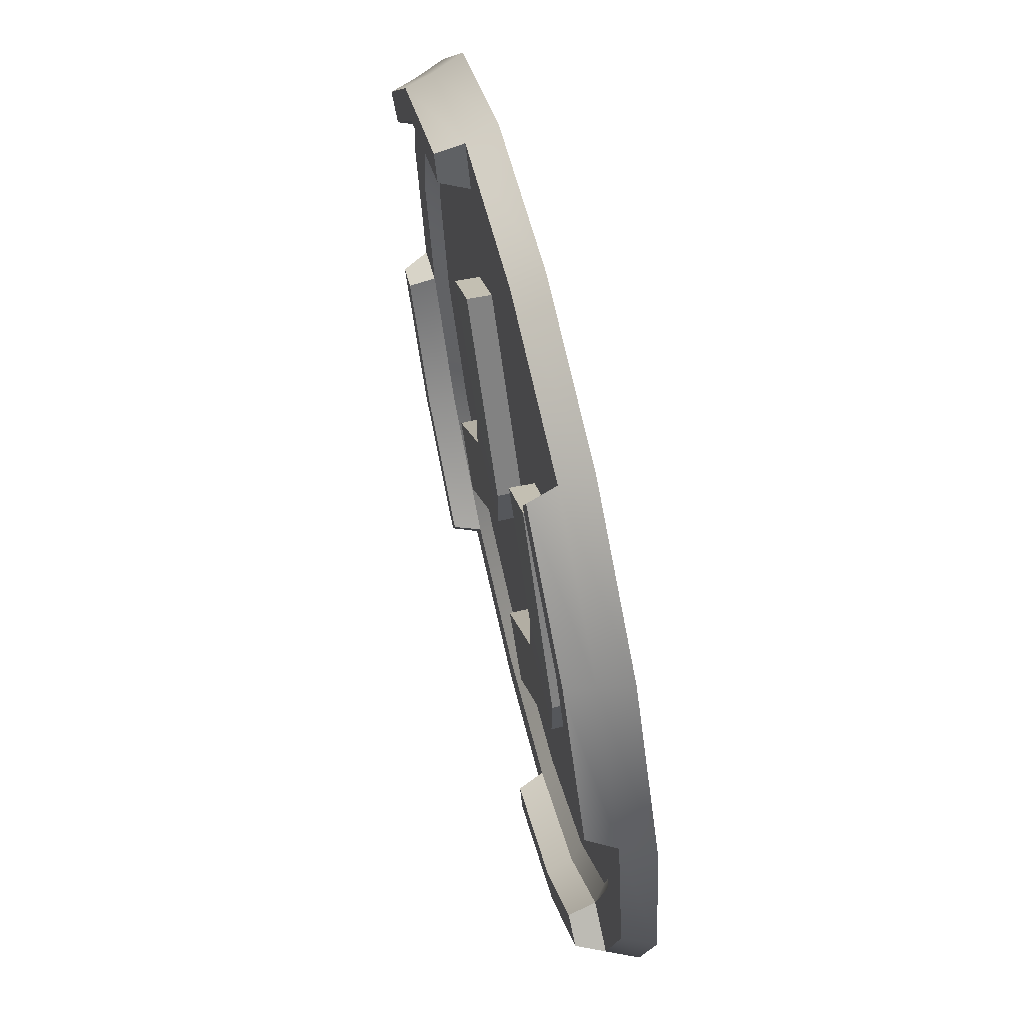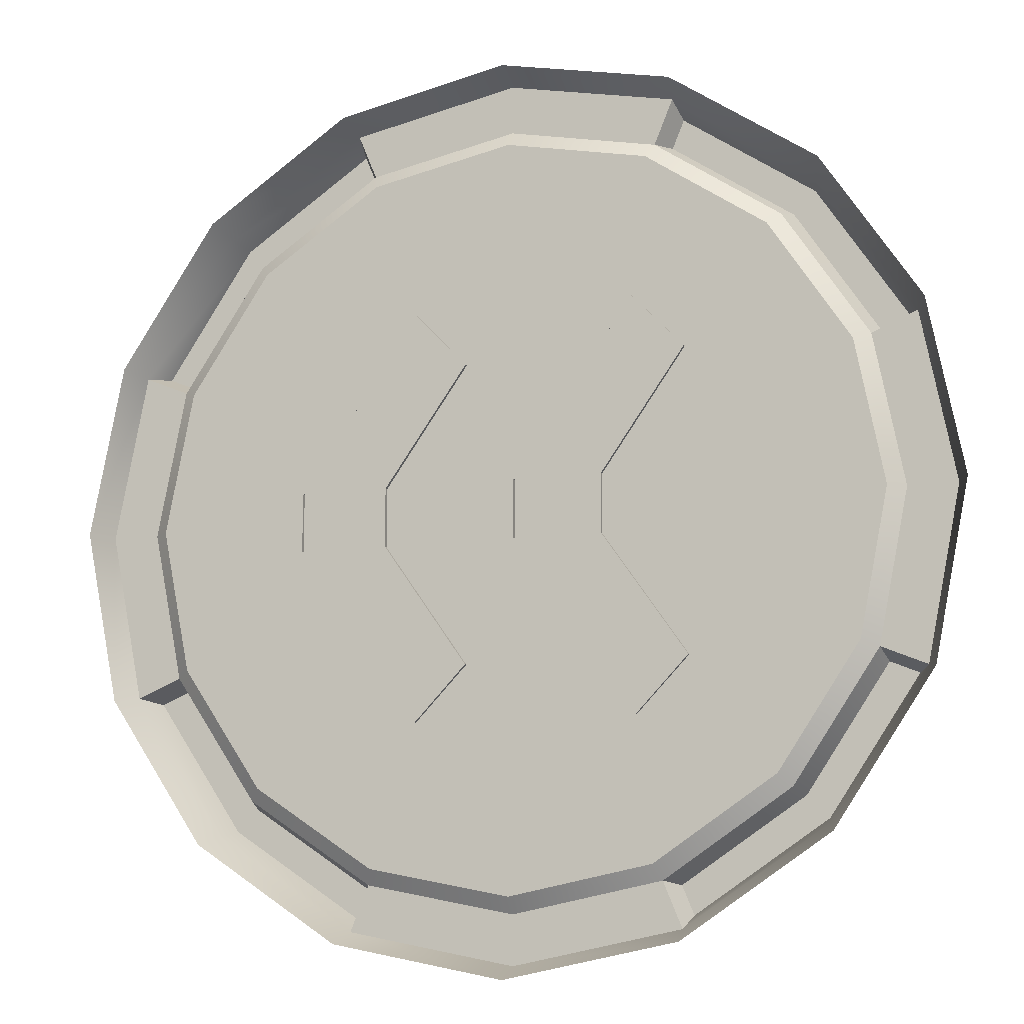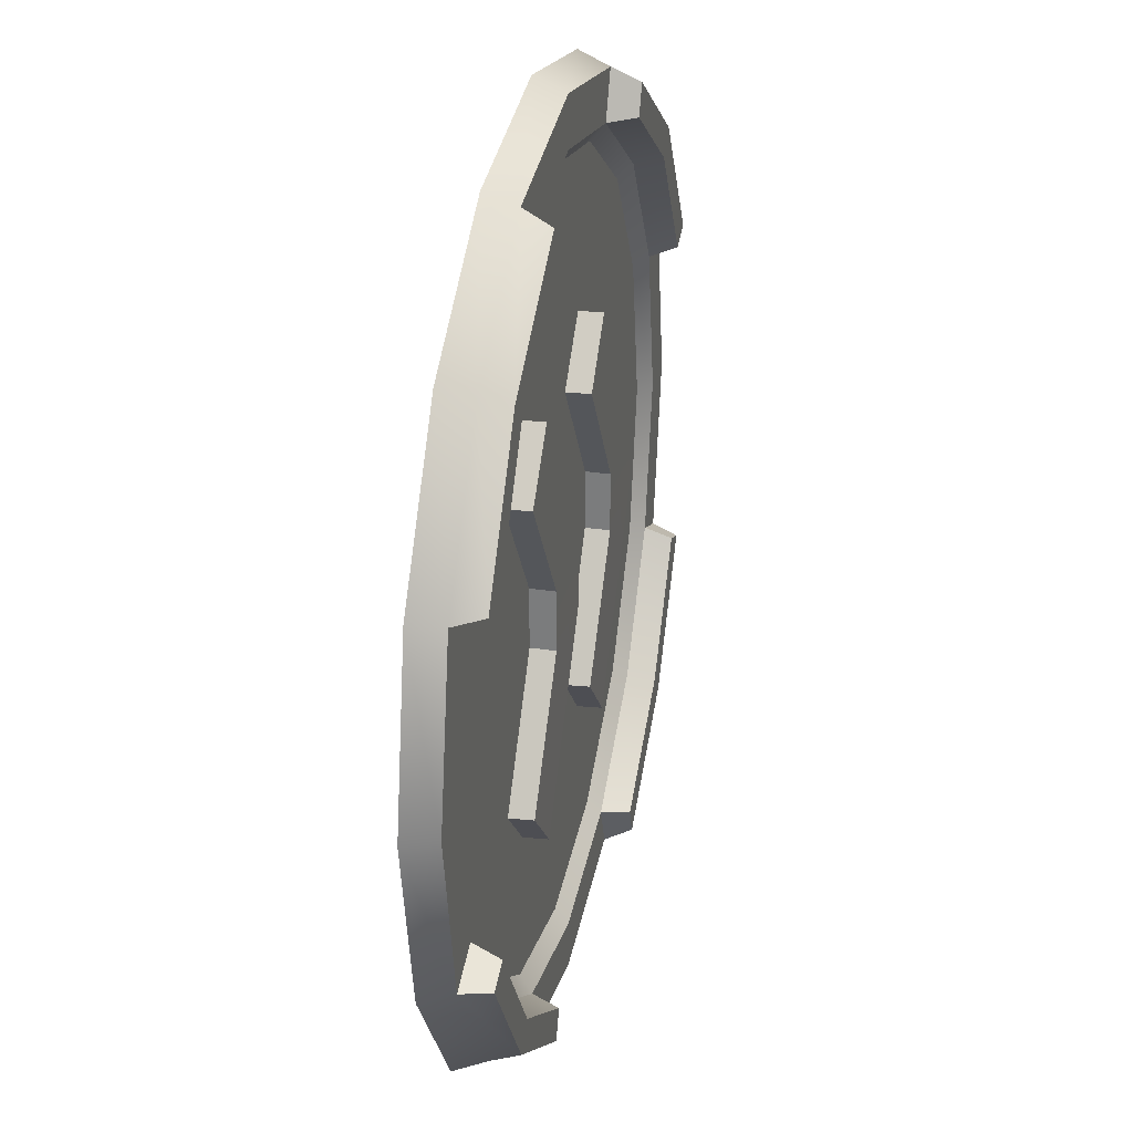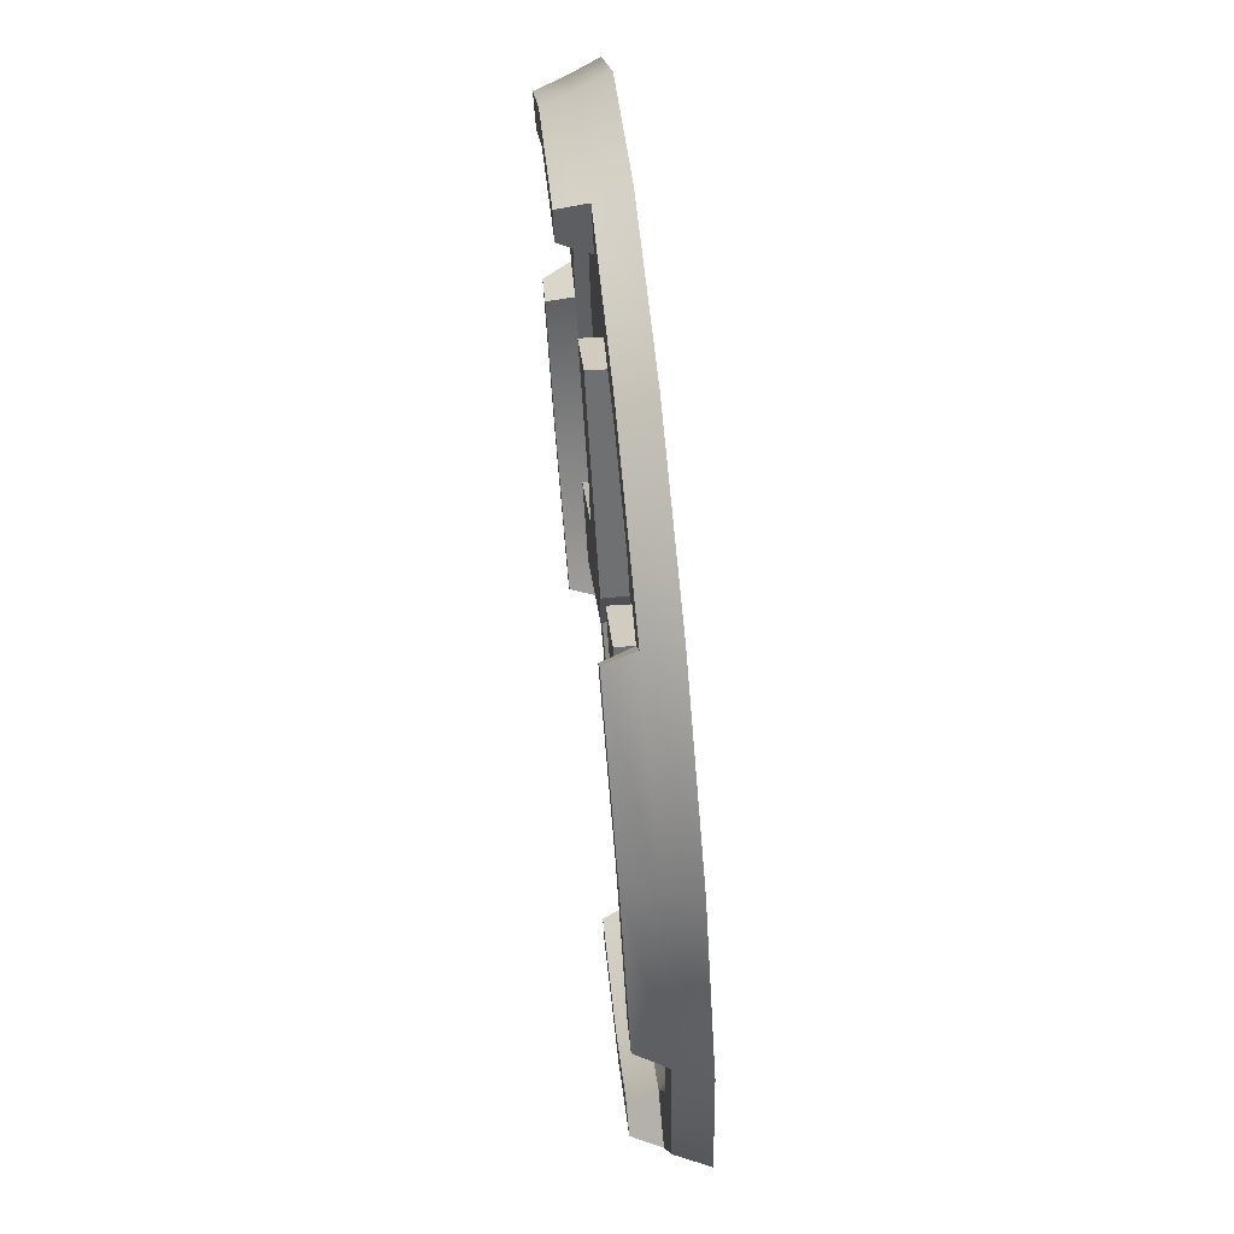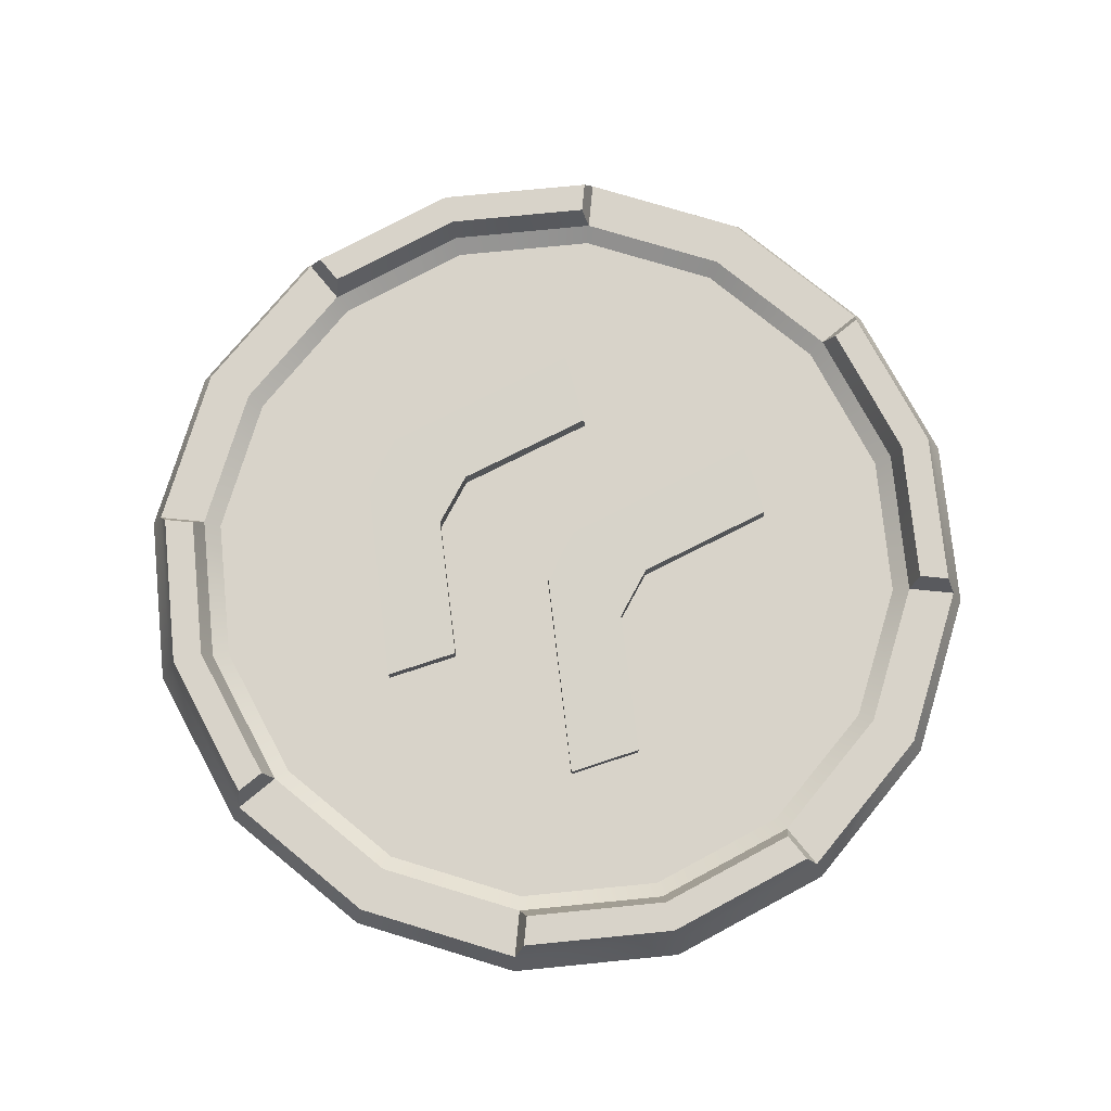
<metadata>
{"format":"obj","ext":"obj","renderer":"f3d","projection":"perspective","resolution":1024,"background":"white","views":[{"elev":65.2,"azim":-103.3,"up":"+Z"},{"elev":-10.9,"azim":19.8,"up":"+Z"},{"elev":29.0,"azim":102.6,"up":"+Z"},{"elev":70.5,"azim":-95.7,"up":"+Z"},{"elev":76.0,"azim":28.1,"up":"+Y"}]}
</metadata>
<code>
g DirFieldLow
v -0.2194 0.03145 0.4652
v -0.2181 0.09466 0.468
v -0.09829 0.09567 0.3427
v -0.09959 0.03247 0.3403
v -0.4972 0.0952 0.06697
v -0.4972 0.0952 -0.06697
v -0.2925 0.0952 -0.06697
v -0.2925 0.0952 0.06697
v -0.2181 0.09466 0.468
v -0.09829 0.09567 0.3427
v -0.09959 0.09466 -0.3403
v -0.2194 0.09567 -0.4652
v -0.2194 0.09567 -0.4652
v -0.2181 0.03247 -0.468
v -0.09829 0.03145 -0.3427
v -0.09959 0.09466 -0.3403
v -0.2925 0.03192 0.06697
v -0.2925 0.0952 0.06697
v -0.2925 0.0952 -0.06697
v -0.2925 0.03192 -0.06697
v -0.4972 0.03192 -0.06697
v -0.4972 0.0952 -0.06697
v -0.4972 0.0952 0.06697
v -0.4972 0.03192 0.06697
v -0.4972 0.03192 0.06697
v -0.2194 0.03145 0.4652
v -0.09959 0.03247 0.3403
v -0.2925 0.03192 0.06697
v -0.2925 0.03192 0.06697
v -0.09959 0.03247 0.3403
v -0.09829 0.09567 0.3427
v -0.2925 0.0952 0.06697
v -0.4972 0.0952 0.06697
v -0.2181 0.09466 0.468
v -0.2194 0.03145 0.4652
v -0.4972 0.03192 0.06697
v -0.2925 0.0952 -0.06697
v -0.09959 0.09466 -0.3403
v -0.09829 0.03145 -0.3427
v -0.2925 0.03192 -0.06697
v -0.2925 0.03192 -0.06697
v -0.09829 0.03145 -0.3427
v -0.2181 0.03247 -0.468
v -0.4972 0.03192 -0.06697
v -0.4972 0.03192 -0.06697
v -0.2181 0.03247 -0.468
v -0.2194 0.09567 -0.4652
v -0.4972 0.0952 -0.06697
v 0.2929 0.03145 0.4652
v 0.2942 0.09466 0.468
v 0.414 0.09567 0.3427
v 0.4127 0.03247 0.3403
v 0.01517 0.0952 0.06697
v 0.01517 0.0952 -0.06697
v 0.2199 0.0952 -0.06697
v 0.2199 0.0952 0.06697
v 0.2942 0.09466 0.468
v 0.414 0.09567 0.3427
v 0.4127 0.09466 -0.3403
v 0.2929 0.09567 -0.4652
v 0.2929 0.09567 -0.4652
v 0.2942 0.03247 -0.468
v 0.414 0.03145 -0.3427
v 0.4127 0.09466 -0.3403
v 0.2199 0.03192 0.06697
v 0.2199 0.0952 0.06697
v 0.2199 0.0952 -0.06697
v 0.2199 0.03192 -0.06697
v 0.01517 0.03192 -0.06697
v 0.01517 0.0952 -0.06697
v 0.01517 0.0952 0.06697
v 0.01517 0.03192 0.06697
v 0.01517 0.03192 0.06697
v 0.2929 0.03145 0.4652
v 0.4127 0.03247 0.3403
v 0.2199 0.03192 0.06697
v 0.2199 0.03192 0.06697
v 0.4127 0.03247 0.3403
v 0.414 0.09567 0.3427
v 0.2199 0.0952 0.06697
v 0.01517 0.0952 0.06697
v 0.2942 0.09466 0.468
v 0.2929 0.03145 0.4652
v 0.01517 0.03192 0.06697
v 0.2199 0.0952 -0.06697
v 0.4127 0.09466 -0.3403
v 0.414 0.03145 -0.3427
v 0.2199 0.03192 -0.06697
v 0.2199 0.03192 -0.06697
v 0.414 0.03145 -0.3427
v 0.2942 0.03247 -0.468
v 0.01517 0.03192 -0.06697
v 0.01517 0.03192 -0.06697
v 0.2942 0.03247 -0.468
v 0.2929 0.09567 -0.4652
v 0.01517 0.0952 -0.06697
v 0.9514 0 -0.3941
v 0.9239 0.0698 -0.3827
v 0.7071 0.0698 -0.7071
v 0.7282 0 -0.7282
v 0.3827 0.0698 -0.9239
v 0.3941 0 -0.9514
v 1.03 0 -8.879e-10
v 1 0.0698 0
v 0.9514 0 0.3941
v 0.9239 0.0698 0.3827
v 0.7282 0 0.7282
v 0.7071 0.0698 0.7071
v 0.3941 0 0.9514
v 0.3827 0.0698 0.9239
v 0.6927 0.132 -0.6927
v 0.8937 0.132 -0.3918
v 0.3918 0.132 -0.8937
v 0.6927 0.132 0.6927
v 0.3918 0.132 0.8937
v 0.8937 0.132 0.3918
v 0.3941 0 -0.9514
v 0.3827 0.0698 -0.9239
v 5.066e-07 0.0698 -1
v 5.217e-07 0 -1.03
v -0.3827 0.0698 -0.9239
v -0.3941 0 -0.9514
v -0.3941 0 -0.9514
v -0.3827 0.0698 -0.9239
v -0.7071 0.0698 -0.7071
v -0.7282 0 -0.7282
v -0.9239 0.0698 -0.3827
v -0.9514 0 -0.3941
v -1 0.0698 -3.576e-07
v -1.03 0 -3.692e-07
v -0.9239 0.0698 0.3827
v -0.9514 0 0.3941
v -0.7071 0.0698 0.7071
v -0.7282 0 0.7282
v -0.3827 0.0698 0.9239
v -0.3941 0 0.9514
v -0.6927 0.132 -0.6927
v -0.3918 0.132 -0.8937
v -0.8937 0.132 -0.3918
v -0.6927 0.132 0.6927
v -0.8937 0.132 0.3918
v -0.3918 0.132 0.8937
v -0.3941 0 0.9514
v -0.3827 0.0698 0.9239
v -1.49e-07 0.0698 1
v -1.535e-07 0 1.03
v 0.3827 0.0698 0.9239
v 0.3941 0 0.9514
v 0.7872 0.04072 -0.3261
v 0 0.04072 4.41e-09
v 0.6025 0.04072 -0.6025
v 0.3261 0.04072 -0.7872
v 4.317e-07 0.04072 -0.852
v -0.3261 0.04072 -0.7872
v -0.6025 0.04072 -0.6025
v -0.7872 0.04072 -0.3261
v -0.852 0.04072 -3.003e-07
v -0.7872 0.04072 0.3261
v -0.6025 0.04072 0.6025
v -0.3261 0.04072 0.7872
v -1.27e-07 0.04072 0.852
v 0.3261 0.04072 0.7872
v 0.6025 0.04072 0.6025
v 0.7872 0.04072 0.3261
v 0.852 0.04072 4.41e-09
v 0.8937 0.132 -0.3918
v 0.829 0.132 -0.365
v 0.6432 0.132 -0.6432
v 0.6927 0.132 -0.6927
v 0.3651 0.132 -0.829
v 0.3918 0.132 -0.8937
v 0.3827 0.0698 -0.9239
v 0.3403 0.0698 -0.8215
v 4.505e-07 0.0698 -0.8892
v 5.066e-07 0.0698 -1
v -0.3403 0.0698 -0.8215
v -0.3827 0.0698 -0.9239
v -0.3918 0.132 -0.8937
v -0.365 0.132 -0.829
v -0.6432 0.132 -0.6432
v -0.6927 0.132 -0.6927
v -0.829 0.132 -0.3651
v -0.8937 0.132 -0.3918
v -0.9239 0.0698 -0.3827
v -0.8215 0.0698 -0.3403
v -0.8892 0.0698 -3.147e-07
v -1 0.0698 -3.576e-07
v -0.8215 0.0698 0.3403
v -0.9239 0.0698 0.3827
v -0.8937 0.132 0.3918
v -0.829 0.132 0.365
v -0.6432 0.132 0.6432
v -0.6927 0.132 0.6927
v -0.3651 0.132 0.829
v -0.3918 0.132 0.8937
v -0.3827 0.0698 0.9239
v -0.3403 0.0698 0.8215
v -1.325e-07 0.0698 0.8892
v -1.49e-07 0.0698 1
v 0.3403 0.0698 0.8215
v 0.3827 0.0698 0.9239
v 0.3918 0.132 0.8937
v 0.365 0.132 0.829
v 0.6432 0.132 0.6432
v 0.6927 0.132 0.6927
v 0.829 0.132 0.365
v 0.8937 0.132 0.3918
v 0.9239 0.0698 0.3827
v 0.8215 0.0698 0.3403
v 0.8892 0.0698 3.301e-09
v 1 0.0698 0
v 0.8215 0.0698 -0.3403
v 0.9239 0.0698 -0.3827
v 0.8215 0.0698 -0.3403
v 0.7872 0.04072 -0.3261
v 0.6025 0.04072 -0.6025
v 0.6288 0.0698 -0.6288
v 0.3261 0.04072 -0.7872
v 0.3403 0.0698 -0.8215
v 4.317e-07 0.04072 -0.852
v 4.505e-07 0.0698 -0.8892
v -0.3261 0.04072 -0.7872
v -0.3403 0.0698 -0.8215
v -0.6025 0.04072 -0.6025
v -0.6288 0.0698 -0.6288
v -0.7872 0.04072 -0.3261
v -0.8215 0.0698 -0.3403
v -0.852 0.04072 -3.003e-07
v -0.8892 0.0698 -3.147e-07
v -0.7872 0.04072 0.3261
v -0.8215 0.0698 0.3403
v -0.6025 0.04072 0.6025
v -0.6288 0.0698 0.6288
v -0.3261 0.04072 0.7872
v -0.3403 0.0698 0.8215
v -1.27e-07 0.04072 0.852
v -1.325e-07 0.0698 0.8892
v 0.3261 0.04072 0.7872
v 0.3403 0.0698 0.8215
v 0.6025 0.04072 0.6025
v 0.6288 0.0698 0.6288
v 0.7872 0.04072 0.3261
v 0.8215 0.0698 0.3403
v 0.852 0.04072 4.41e-09
v 0.8892 0.0698 3.301e-09
v 0.6288 0.0698 -0.6288
v 0.6432 0.132 -0.6432
v 0.829 0.132 -0.365
v 0.8215 0.0698 -0.3403
v 0.3403 0.0698 -0.8215
v 0.3651 0.132 -0.829
v 0.8215 0.0698 -0.3403
v 0.829 0.132 -0.365
v 0.8937 0.132 -0.3918
v 0.9239 0.0698 -0.3827
v 0.3827 0.0698 -0.9239
v 0.3918 0.132 -0.8937
v 0.3651 0.132 -0.829
v 0.3403 0.0698 -0.8215
v -0.6288 0.0698 -0.6288
v -0.6432 0.132 -0.6432
v -0.365 0.132 -0.829
v -0.3403 0.0698 -0.8215
v -0.8215 0.0698 -0.3403
v -0.829 0.132 -0.3651
v -0.3403 0.0698 -0.8215
v -0.365 0.132 -0.829
v -0.3918 0.132 -0.8937
v -0.3827 0.0698 -0.9239
v -0.9239 0.0698 -0.3827
v -0.8937 0.132 -0.3918
v -0.829 0.132 -0.3651
v -0.8215 0.0698 -0.3403
v -0.6288 0.0698 0.6288
v -0.6432 0.132 0.6432
v -0.829 0.132 0.365
v -0.8215 0.0698 0.3403
v -0.3403 0.0698 0.8215
v -0.3651 0.132 0.829
v -0.8215 0.0698 0.3403
v -0.829 0.132 0.365
v -0.8937 0.132 0.3918
v -0.9239 0.0698 0.3827
v -0.3827 0.0698 0.9239
v -0.3918 0.132 0.8937
v -0.3651 0.132 0.829
v -0.3403 0.0698 0.8215
v 0.6288 0.0698 0.6288
v 0.6432 0.132 0.6432
v 0.365 0.132 0.829
v 0.3403 0.0698 0.8215
v 0.8215 0.0698 0.3403
v 0.829 0.132 0.365
v 0.3403 0.0698 0.8215
v 0.365 0.132 0.829
v 0.3918 0.132 0.8937
v 0.3827 0.0698 0.9239
v 0.9239 0.0698 0.3827
v 0.8937 0.132 0.3918
v 0.829 0.132 0.365
v 0.8215 0.0698 0.3403
g DirFieldLow_0
f 3 2 1
f 4 3 1
f 7 6 5
f 8 7 5
f 5 9 8
f 9 10 8
f 7 11 6
f 11 12 6
f 15 14 13
f 16 15 13
f 19 18 17
f 20 19 17
f 23 22 21
f 24 23 21
f 27 26 25
f 28 27 25
f 31 30 29
f 32 31 29
f 35 34 33
f 36 35 33
f 39 38 37
f 40 39 37
f 43 42 41
f 44 43 41
f 47 46 45
f 48 47 45
f 51 50 49
f 52 51 49
f 55 54 53
f 56 55 53
f 53 57 56
f 57 58 56
f 55 59 54
f 59 60 54
f 63 62 61
f 64 63 61
f 67 66 65
f 68 67 65
f 71 70 69
f 72 71 69
f 75 74 73
f 76 75 73
f 79 78 77
f 80 79 77
f 83 82 81
f 84 83 81
f 87 86 85
f 88 87 85
f 91 90 89
f 92 91 89
f 95 94 93
f 96 95 93
f 99 98 97
f 100 99 97
f 101 99 100
f 102 101 100
f 97 98 103
f 98 104 103
f 103 104 105
f 104 106 105
f 105 106 107
f 106 108 107
f 107 108 109
f 108 110 109
f 99 111 98
f 111 112 98
f 113 111 99
f 101 113 99
f 108 114 110
f 114 115 110
f 116 114 108
f 106 116 108
f 119 118 117
f 120 119 117
f 121 119 120
f 122 121 120
f 125 124 123
f 126 125 123
f 127 125 126
f 128 127 126
f 129 127 128
f 130 129 128
f 131 129 130
f 132 131 130
f 133 131 132
f 134 133 132
f 135 133 134
f 136 135 134
f 125 137 124
f 137 138 124
f 139 137 125
f 127 139 125
f 133 140 131
f 140 141 131
f 142 140 133
f 135 142 133
f 145 144 143
f 146 145 143
f 147 145 146
f 148 147 146
f 151 150 149
f 152 150 151
f 153 150 152
f 154 150 153
f 155 150 154
f 156 150 155
f 157 150 156
f 158 150 157
f 159 150 158
f 160 150 159
f 161 150 160
f 162 150 161
f 163 150 162
f 164 150 163
f 165 150 164
f 149 150 165
f 168 167 166
f 169 168 166
f 170 168 169
f 171 170 169
f 174 173 172
f 175 174 172
f 176 174 175
f 177 176 175
f 180 179 178
f 181 180 178
f 182 180 181
f 183 182 181
f 186 185 184
f 187 186 184
f 188 186 187
f 189 188 187
f 192 191 190
f 193 192 190
f 194 192 193
f 195 194 193
f 198 197 196
f 199 198 196
f 200 198 199
f 201 200 199
f 204 203 202
f 205 204 202
f 206 204 205
f 207 206 205
f 210 209 208
f 211 210 208
f 212 210 211
f 213 212 211
f 216 215 214
f 217 216 214
f 218 216 217
f 219 218 217
f 220 218 219
f 221 220 219
f 222 220 221
f 223 222 221
f 224 222 223
f 225 224 223
f 226 224 225
f 227 226 225
f 228 226 227
f 229 228 227
f 230 228 229
f 231 230 229
f 232 230 231
f 233 232 231
f 234 232 233
f 235 234 233
f 236 234 235
f 237 236 235
f 238 236 237
f 239 238 237
f 240 238 239
f 241 240 239
f 242 240 241
f 243 242 241
f 244 242 243
f 245 244 243
f 215 244 245
f 214 215 245
f 248 247 246
f 249 248 246
f 246 247 250
f 247 251 250
f 254 253 252
f 255 254 252
f 258 257 256
f 259 258 256
f 262 261 260
f 263 262 260
f 260 261 264
f 261 265 264
f 268 267 266
f 269 268 266
f 272 271 270
f 273 272 270
f 276 275 274
f 277 276 274
f 274 275 278
f 275 279 278
f 282 281 280
f 283 282 280
f 286 285 284
f 287 286 284
f 290 289 288
f 291 290 288
f 288 289 292
f 289 293 292
f 296 295 294
f 297 296 294
f 300 299 298
f 301 300 298

</code>
